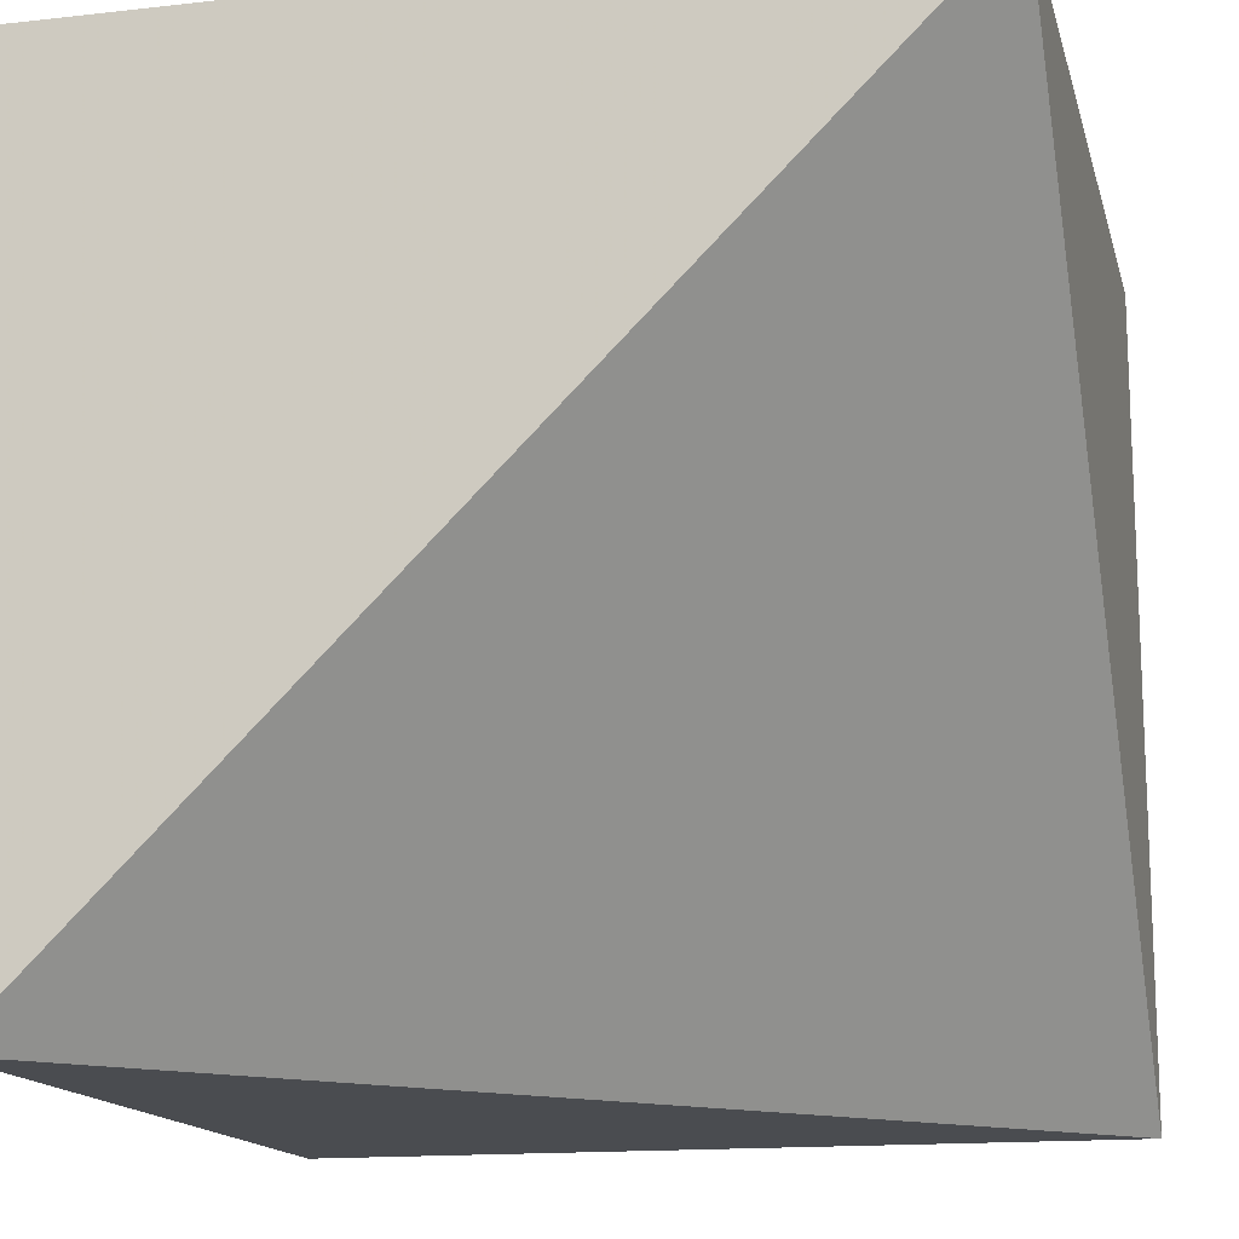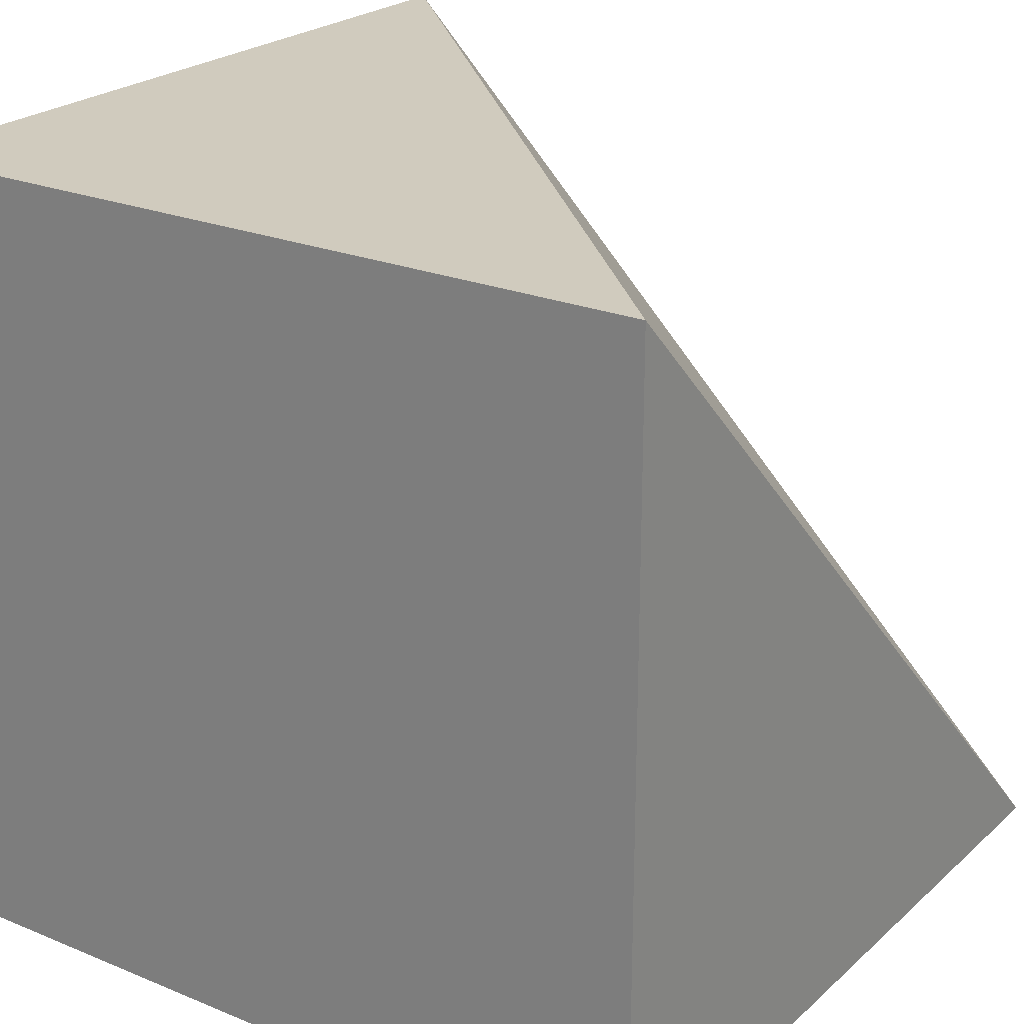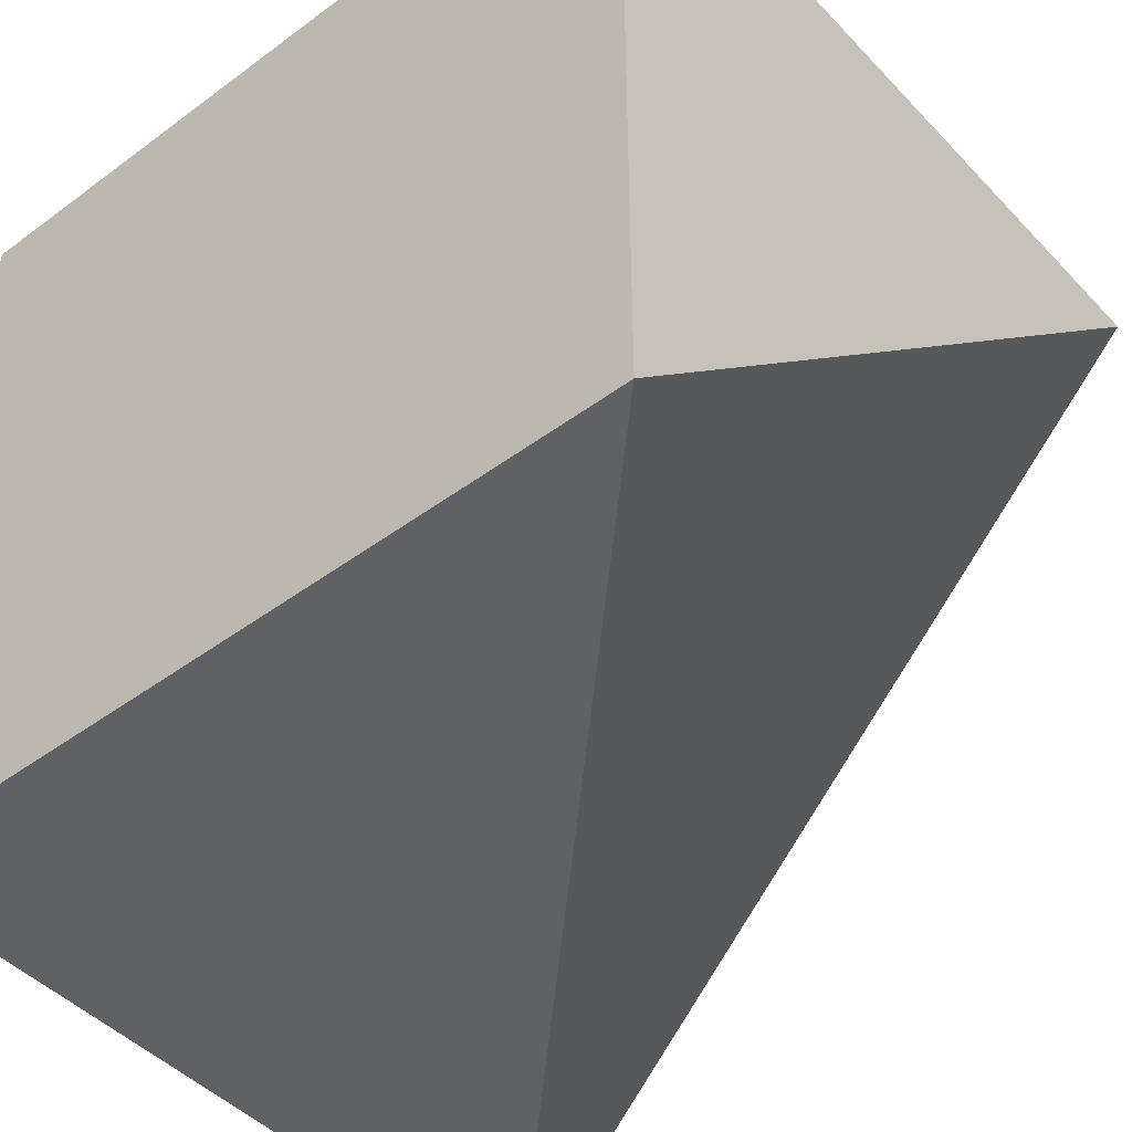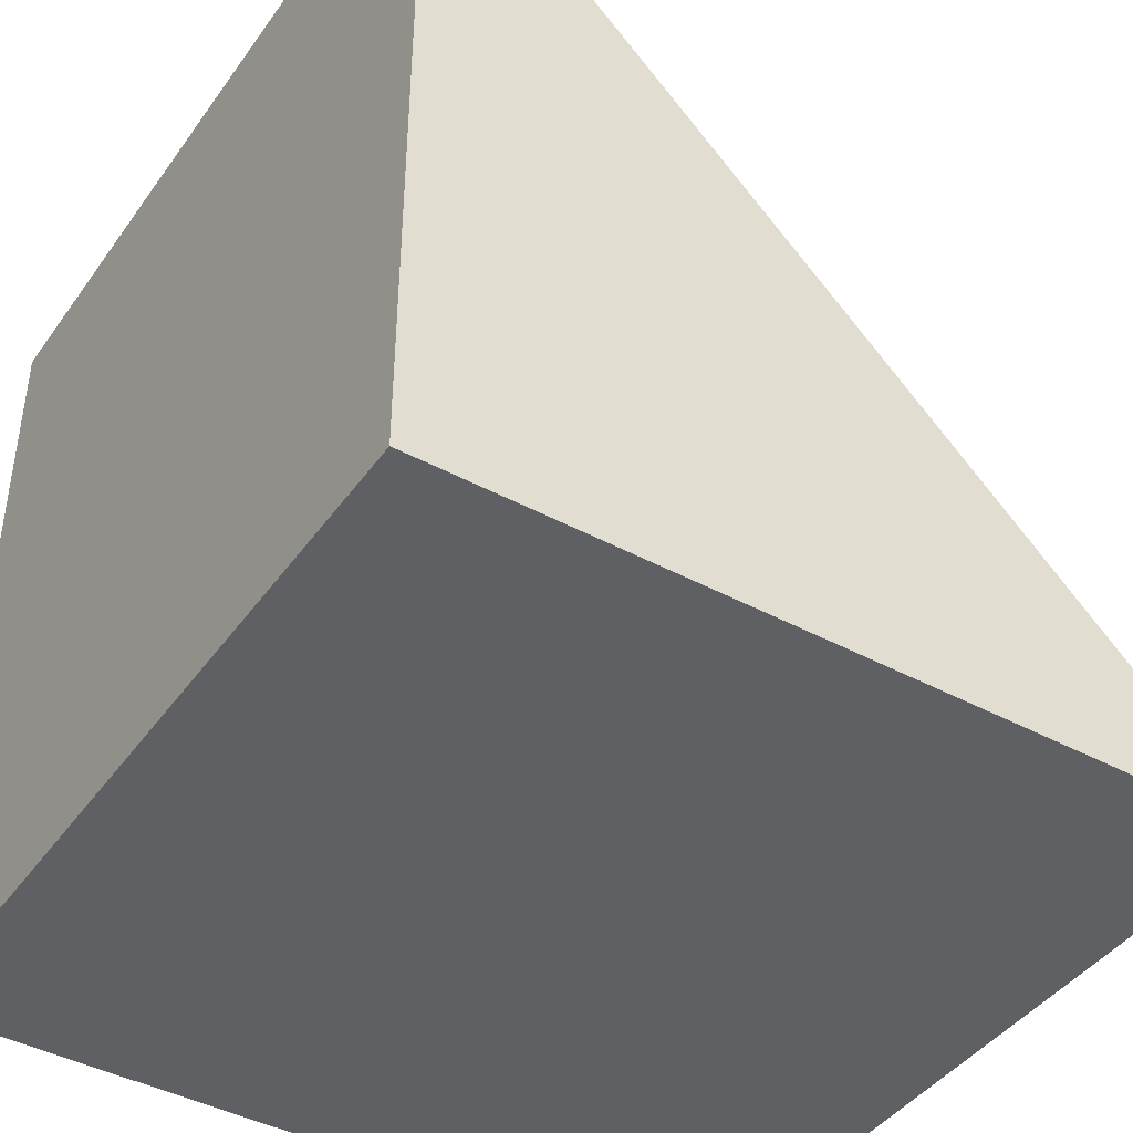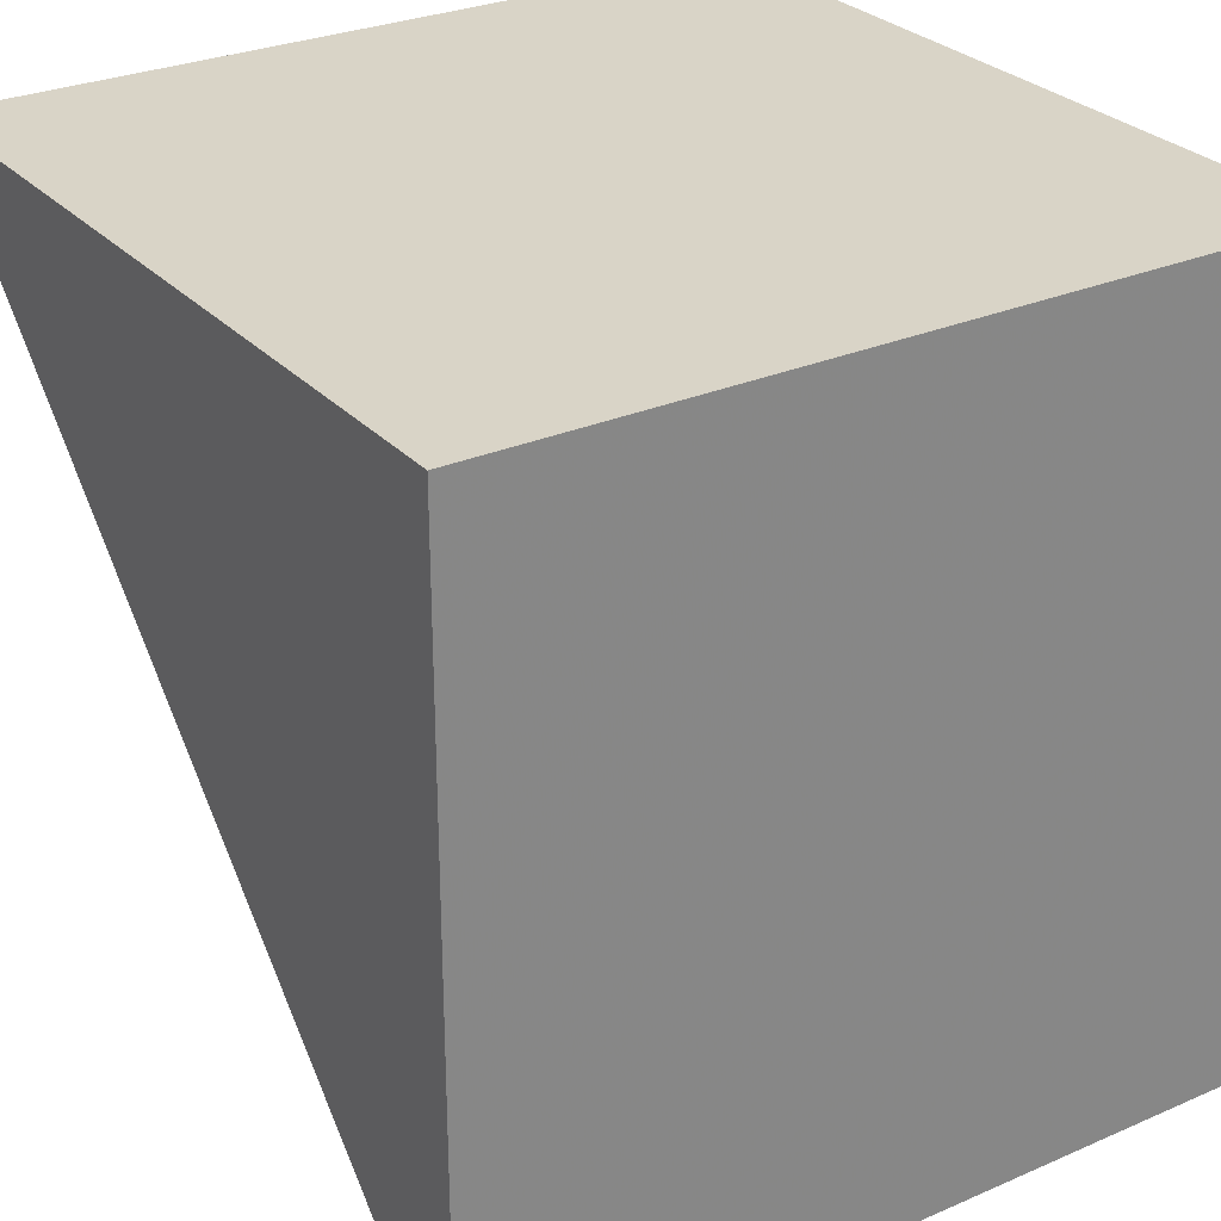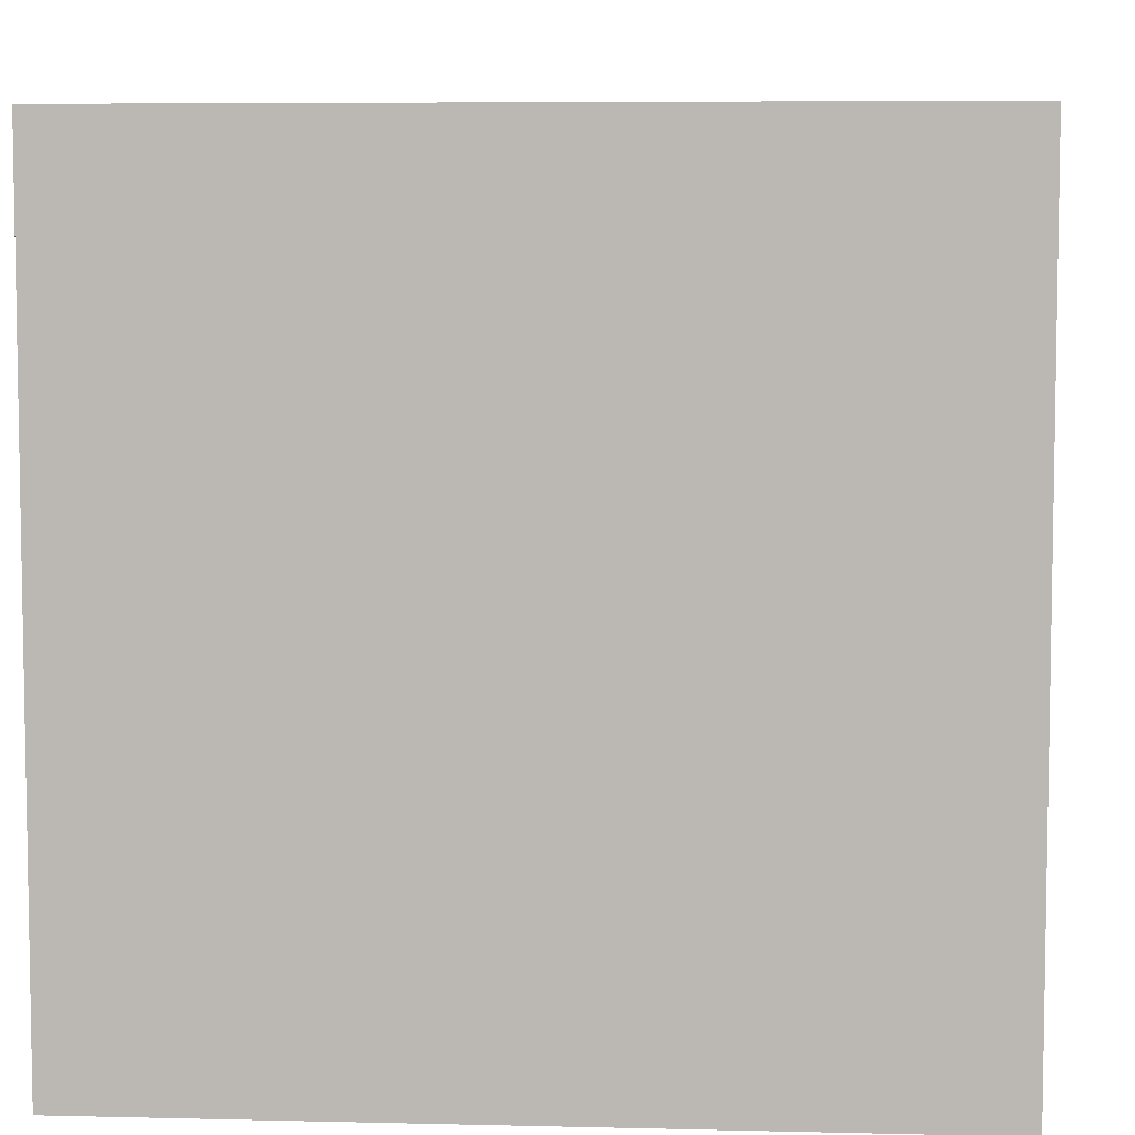
<metadata>
{"format":"obj","ext":"obj","renderer":"f3d","projection":"perspective","resolution":1024,"background":"white","views":[{"elev":-14.9,"azim":-166.4,"up":"+Z"},{"elev":23.5,"azim":124.7,"up":"+Y"},{"elev":-46.0,"azim":130.3,"up":"+Z"},{"elev":-42.8,"azim":147.3,"up":"+Y"},{"elev":28.4,"azim":-33.2,"up":"+Z"},{"elev":6.3,"azim":4.1,"up":"+Z"}]}
</metadata>
<code>
v 0.5 0.5 0.5
v -0.5 0.5 0.5
v 0.5 -0.5 0.5
v -0.5 -0.5 0.5
v 0.5 0.5 -0.5
v 0.5 -0.5 -0.5
v -0.5 -0.5 -0.5
f 3 6 5 1
f 4 3 1 2
f 6 3 4 7
f 2 1 5
f 7 4 2
f 6 7 5
f 7 2 5

</code>
